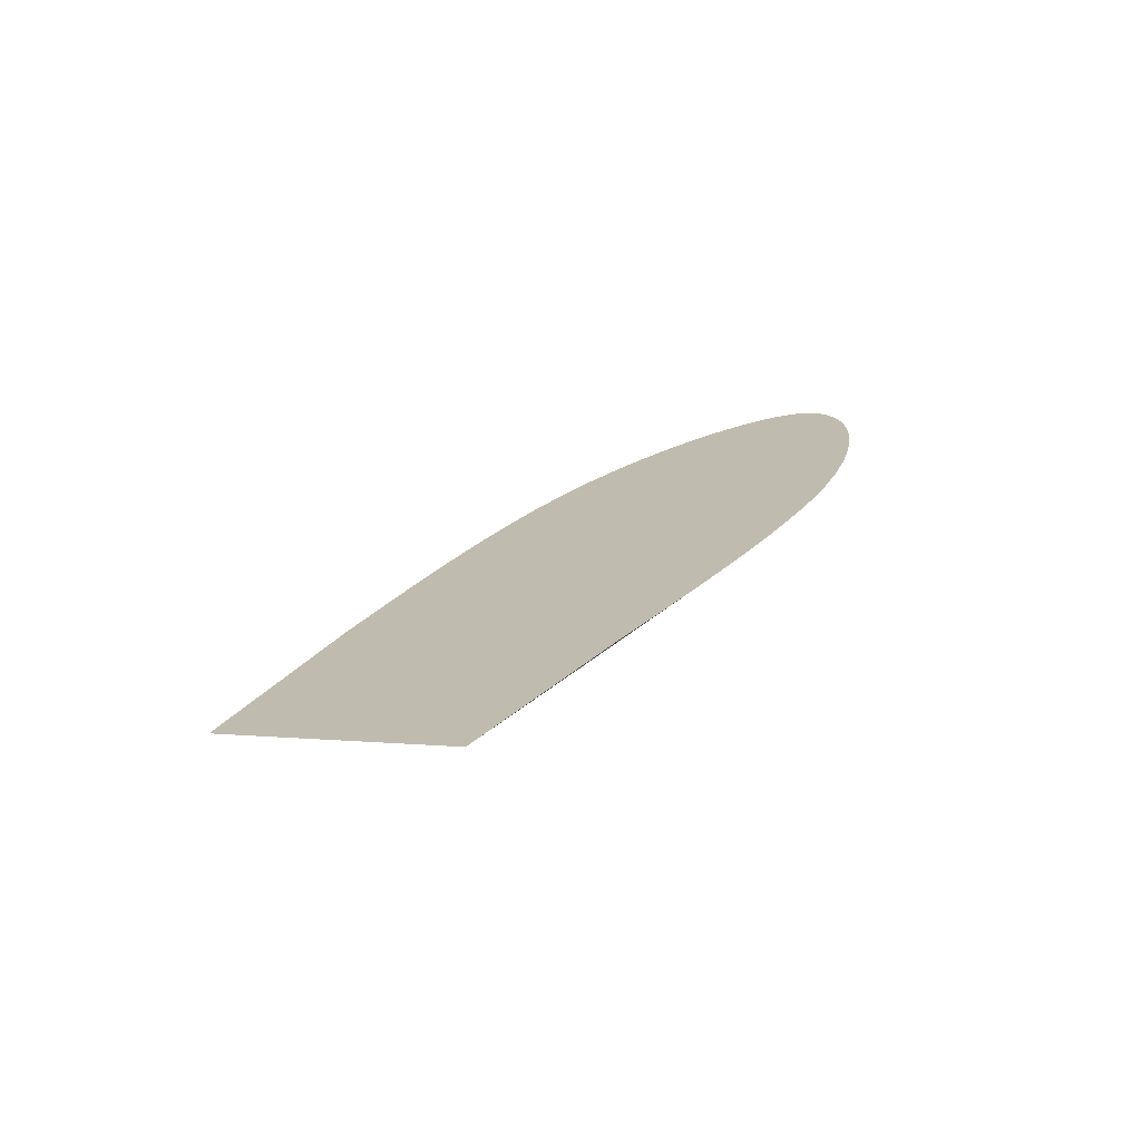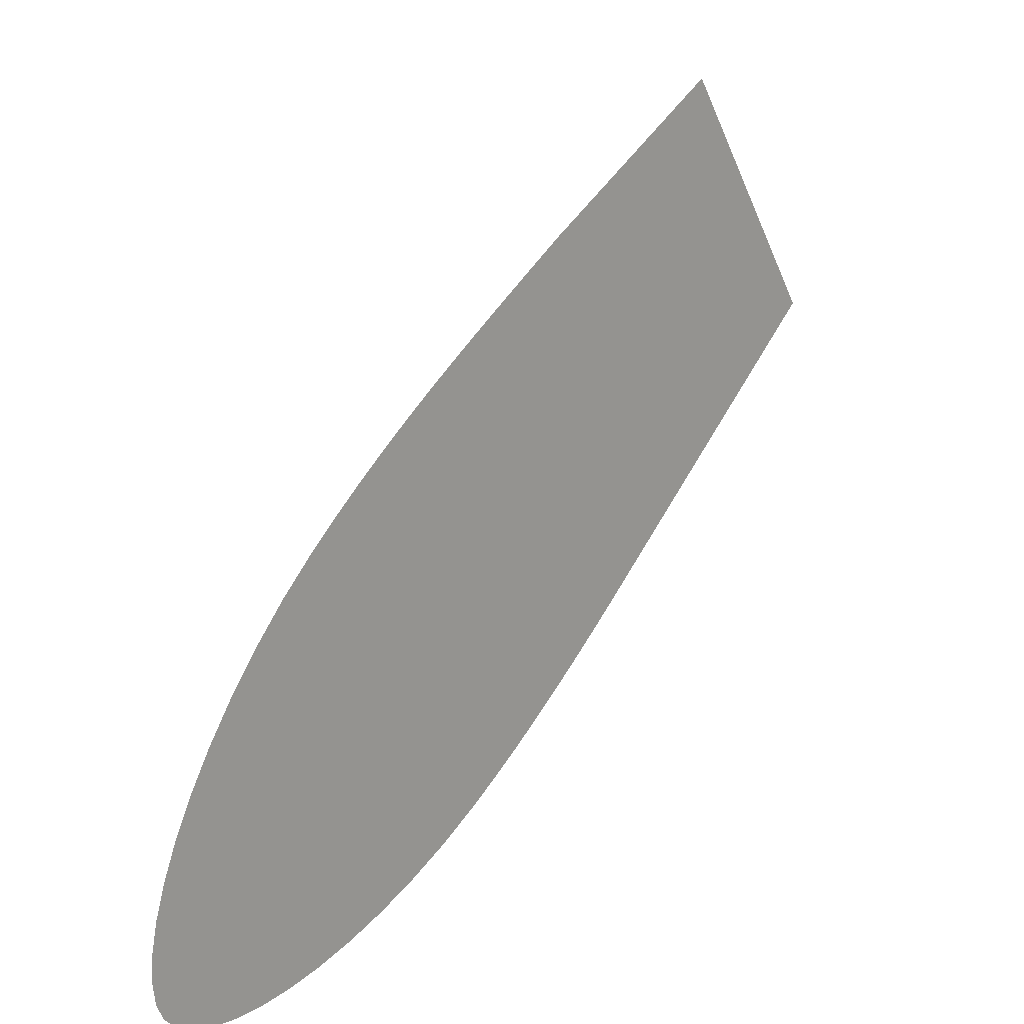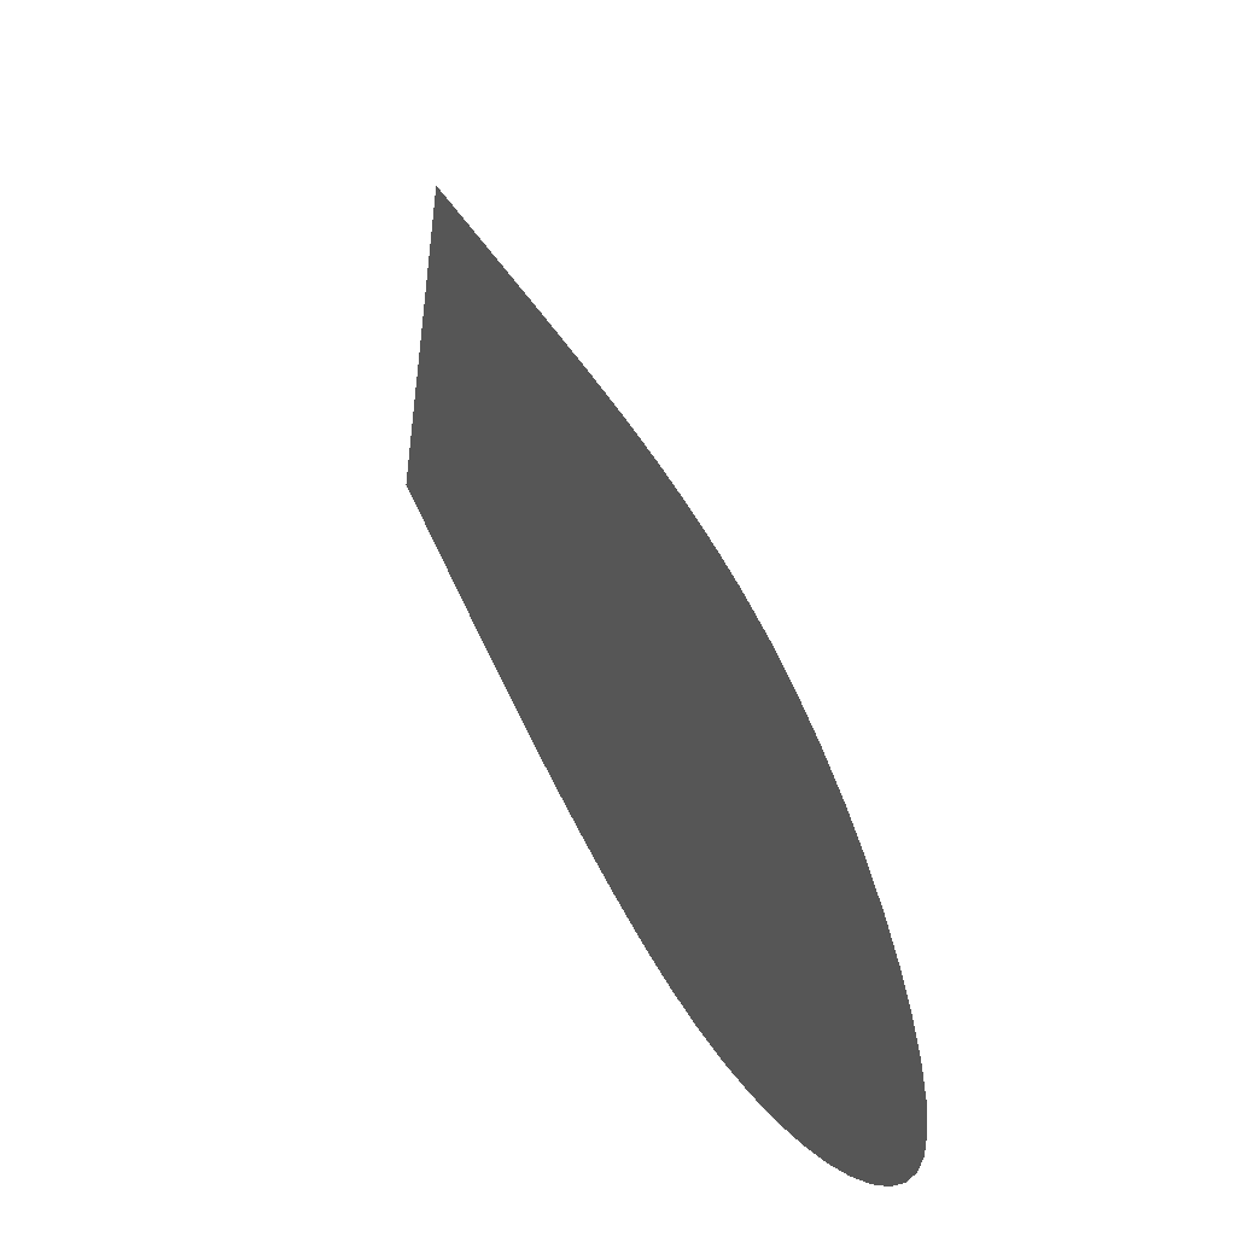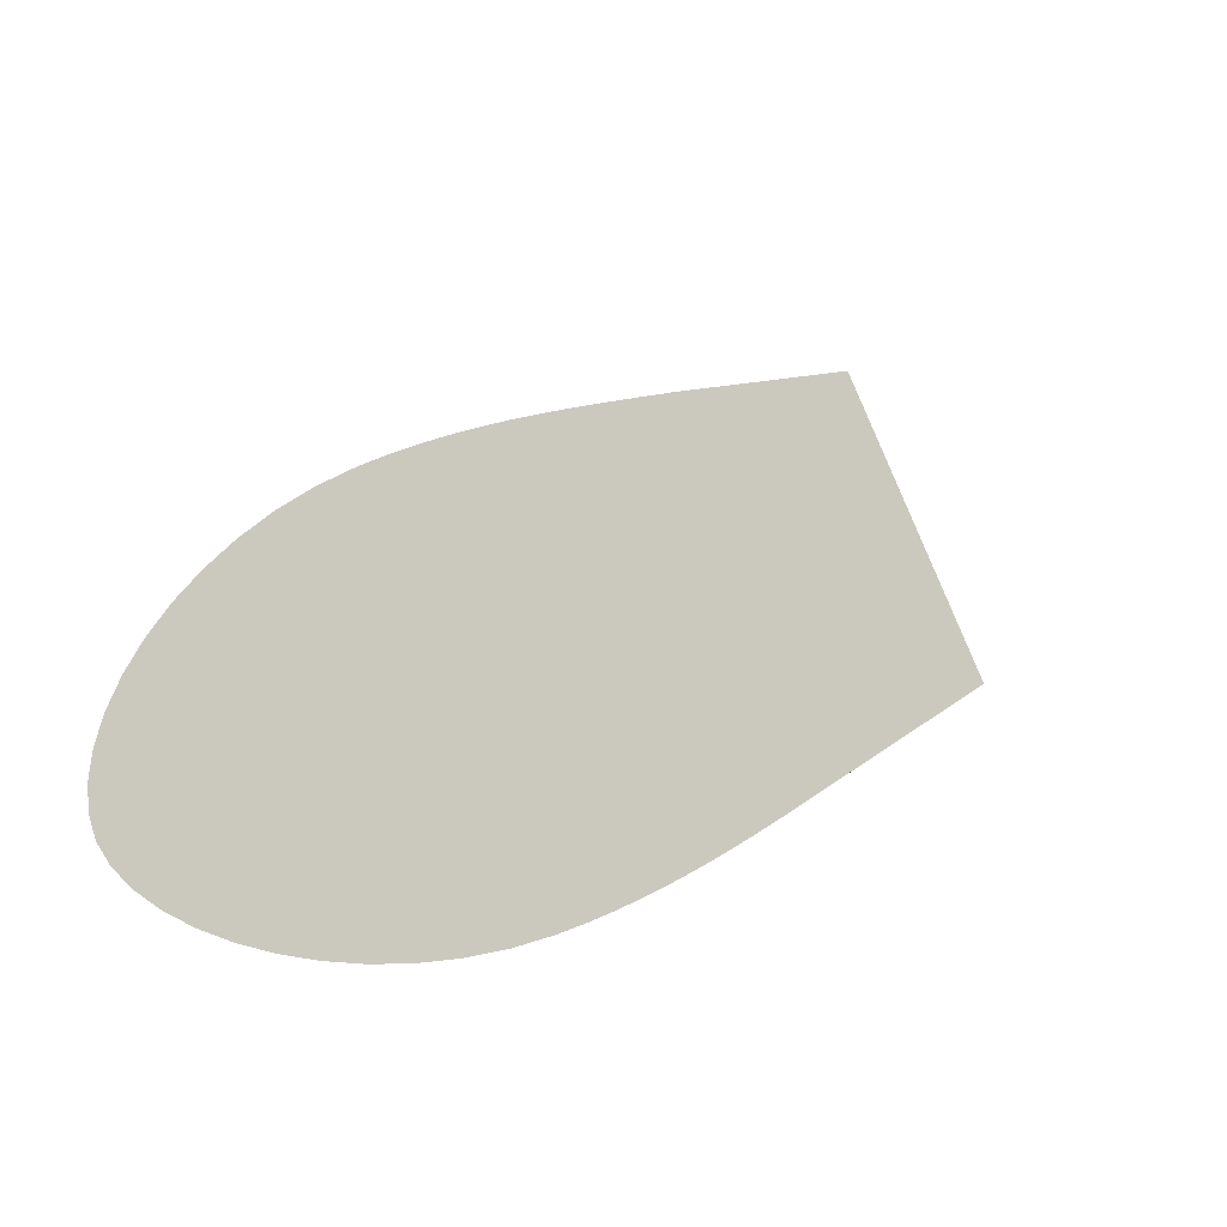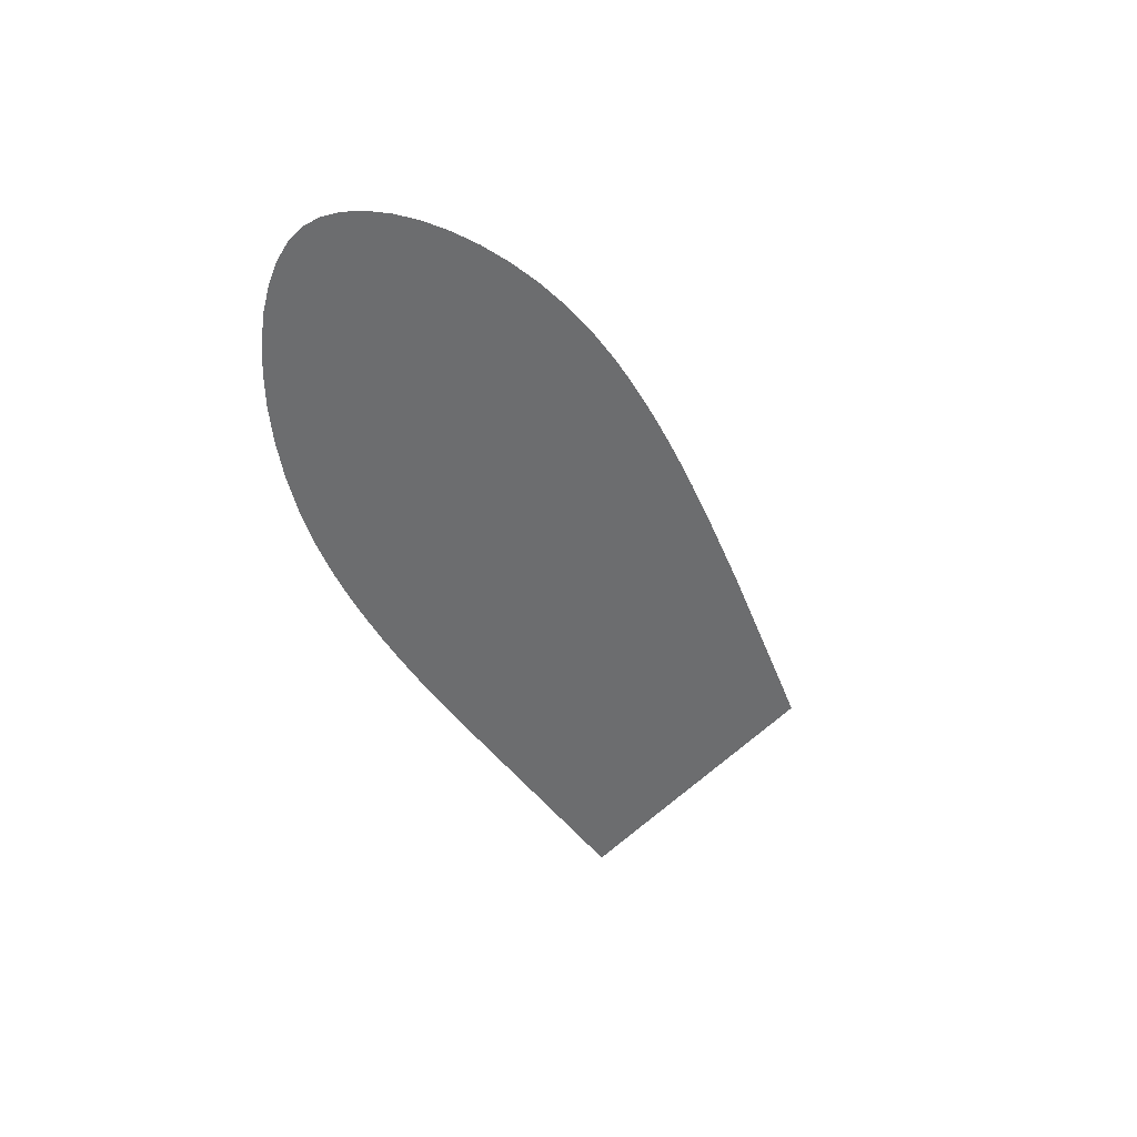
<metadata>
{"format":"obj","ext":"obj","renderer":"f3d","projection":"perspective","resolution":1024,"background":"white","views":[{"elev":-65.8,"azim":-74.1,"up":"+Z"},{"elev":23.1,"azim":45.9,"up":"+Y"},{"elev":5.9,"azim":-15.3,"up":"+Y"},{"elev":-22.1,"azim":51.2,"up":"+Y"},{"elev":30.8,"azim":66.1,"up":"+Z"}]}
</metadata>
<code>
o symbolsFrontNEWTILT.170_CUBezierCurve.235
v 10.16 -1.704 2.776
v 10.18 -1.782 2.89
v 10.18 -1.793 2.906
v 10.18 -1.804 2.922
v 10.19 -1.815 2.939
v 10.19 -1.826 2.956
v 10.19 -1.838 2.973
v 10.2 -1.849 2.991
v 10.2 -1.86 3.009
v 10.2 -1.871 3.027
v 10.21 -1.881 3.046
v 10.21 -1.891 3.065
v 10.21 -1.9 3.083
v 10.22 -1.911 3.109
v 10.22 -1.92 3.135
v 10.22 -1.927 3.159
v 10.23 -1.933 3.183
v 10.23 -1.936 3.206
v 10.23 -1.937 3.227
v 10.23 -1.937 3.247
v 10.24 -1.935 3.264
v 10.24 -1.932 3.279
v 10.24 -1.927 3.292
v 10.24 -1.921 3.301
v 10.24 -1.913 3.308
v 10.24 -1.903 3.312
v 10.24 -1.891 3.312
v 10.24 -1.878 3.31
v 10.24 -1.863 3.306
v 10.23 -1.846 3.299
v 10.23 -1.829 3.289
v 10.23 -1.811 3.277
v 10.23 -1.793 3.263
v 10.22 -1.774 3.247
v 10.22 -1.756 3.228
v 10.21 -1.739 3.208
v 10.21 -1.722 3.185
v 10.21 -1.71 3.168
v 10.2 -1.699 3.15
v 10.2 -1.688 3.133
v 10.2 -1.678 3.115
v 10.2 -1.668 3.097
v 10.19 -1.659 3.079
v 10.19 -1.65 3.061
v 10.19 -1.641 3.043
v 10.18 -1.632 3.025
v 10.18 -1.624 3.007
v 10.18 -1.615 2.989
v 10.16 -1.557 2.861
f 1 49 48 47 46 45 44 43 42 41 40 39 38 37 36 35 34 33 32 31 30 29 28 27 26 25 24 23 22 21 20 19 18 17 16 15 14 13 12 11 10 9 8 7 6 5 4 3 2

</code>
